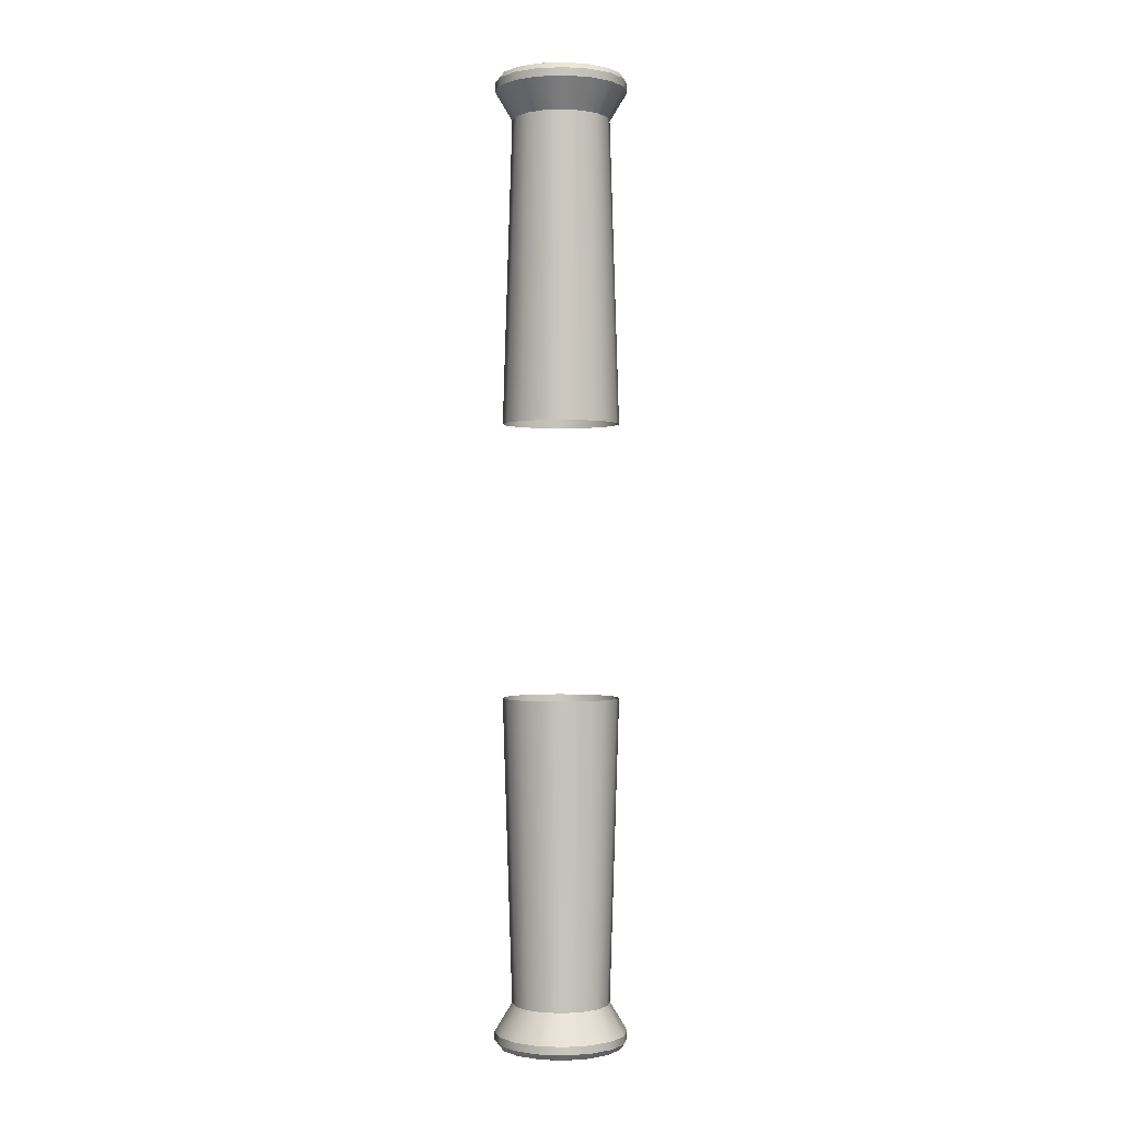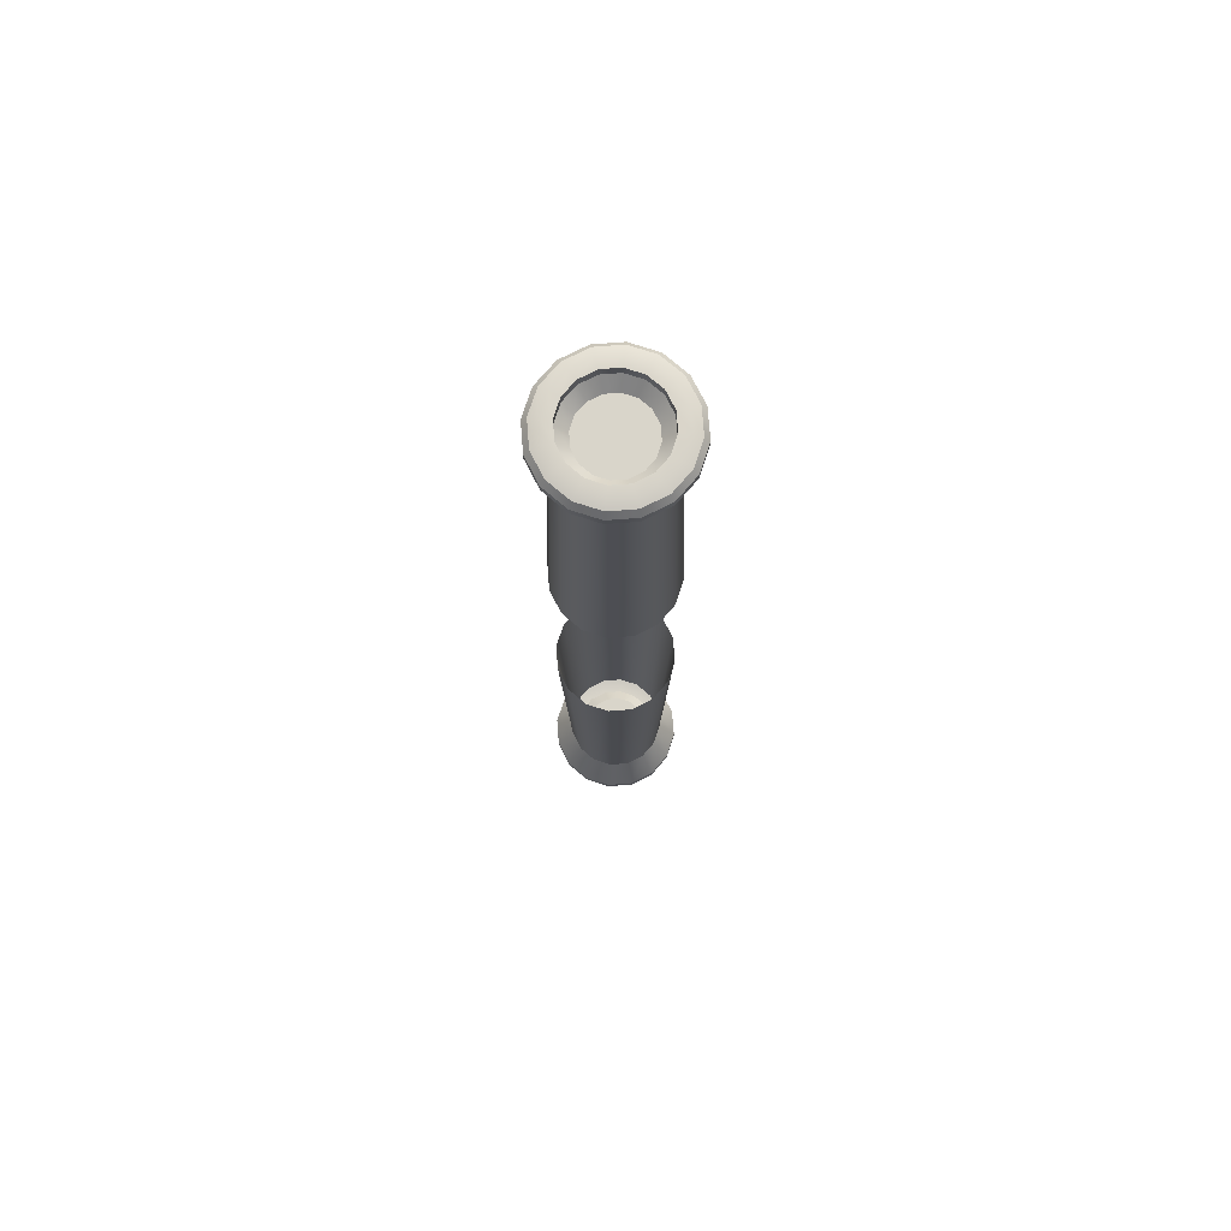
<metadata>
{"format":"obj","ext":"obj","renderer":"f3d","projection":"perspective","resolution":1024,"background":"white","views":[{"elev":-0.3,"azim":-114.6,"up":"+Z"},{"elev":74.4,"azim":96.8,"up":"+Z"}]}
</metadata>
<code>
v 52.45 64.26 36.72
v 51.88 65.64 39.17
v 54.06 66.07 39.17
v 54.06 64.58 36.72
v 57.02 63.35 36.72
v 58.08 64.41 39.17
v 59.32 62.56 39.17
v 57.93 61.99 36.72
v 59.75 60.38 39.17
v 58.25 60.38 36.72
v 59.32 58.2 39.17
v 57.93 58.78 36.72
v 58.08 56.36 39.17
v 57.02 57.42 36.72
v 56.24 55.12 39.17
v 55.66 56.51 36.72
v 54.06 54.69 39.17
v 54.06 56.19 36.72
v 54.06 56.19 36.72
v 54.06 54.69 39.17
v 51.88 55.12 39.17
v 52.45 56.51 36.72
v 50.03 56.36 39.17
v 51.09 57.42 36.72
v 48.8 58.2 39.17
v 50.18 58.78 36.72
v 48.37 60.38 39.17
v 49.87 60.38 36.72
v 48.8 62.56 39.17
v 50.18 61.99 36.72
v 50.03 64.41 39.17
v 51.09 63.35 36.72
v 56.24 65.64 39.17
v 55.66 64.26 36.72
v 52.15 65 10.65
v 52.45 64.26 36.72
v 54.06 64.58 36.72
v 54.06 65.38 10.65
v 50.52 63.92 10.65
v 51.09 63.35 36.72
v 49.44 62.29 10.65
v 50.18 61.99 36.72
v 49.06 60.38 10.65
v 49.87 60.38 36.72
v 49.44 58.47 10.65
v 50.18 58.78 36.72
v 50.52 56.85 10.65
v 51.09 57.42 36.72
v 52.15 55.76 10.65
v 52.45 56.51 36.72
v 54.06 55.38 10.65
v 54.06 56.19 36.72
v 55.97 55.76 10.65
v 55.66 56.51 36.72
v 54.06 56.19 36.72
v 54.06 55.38 10.65
v 57.59 56.85 10.65
v 57.02 57.42 36.72
v 58.68 58.47 10.65
v 57.93 58.78 36.72
v 59.06 60.38 10.65
v 58.25 60.38 36.72
v 58.68 62.29 10.65
v 57.93 61.99 36.72
v 57.59 63.92 10.65
v 57.02 63.35 36.72
v 55.97 65 10.65
v 55.66 64.26 36.72
v 56.24 65.64 39.17
v 54.06 66.07 39.17
v 54.06 66.07 39.86
v 56.24 65.64 39.86
v 56.24 65.64 39.86
v 54.06 66.07 39.86
v 54.06 65.68 40.37
v 56.09 65.28 40.37
v 56.09 65.28 40.37
v 54.06 65.68 40.37
v 54.06 65 40.55
v 55.83 64.65 40.55
v 58.08 64.41 39.17
v 58.08 64.4 39.86
v 58.08 64.4 39.86
v 57.81 64.13 40.37
v 57.81 64.13 40.37
v 57.33 63.65 40.55
v 59.32 62.56 39.17
v 59.32 62.56 39.86
v 59.32 62.56 39.86
v 58.95 62.41 40.37
v 58.95 62.41 40.37
v 58.33 62.15 40.55
v 59.75 60.38 39.17
v 59.75 60.38 39.86
v 59.75 60.38 39.86
v 59.36 60.38 40.37
v 59.36 60.38 40.37
v 58.68 60.38 40.55
v 59.32 58.2 39.17
v 59.32 58.2 39.86
v 59.32 58.2 39.86
v 58.95 58.35 40.37
v 58.95 58.35 40.37
v 58.33 58.61 40.55
v 58.08 56.36 39.17
v 58.08 56.36 39.86
v 58.08 56.36 39.86
v 57.81 56.64 40.37
v 57.81 56.64 40.37
v 57.33 57.11 40.55
v 56.24 55.12 39.17
v 56.24 55.12 39.86
v 56.24 55.12 39.86
v 56.09 55.49 40.37
v 56.09 55.49 40.37
v 55.83 56.11 40.55
v 54.06 54.69 39.17
v 54.06 54.69 39.86
v 54.06 54.69 39.86
v 54.06 55.08 40.37
v 54.06 55.08 40.37
v 54.06 55.76 40.55
v 51.88 55.12 39.17
v 54.06 54.69 39.17
v 54.06 54.69 39.86
v 51.88 55.12 39.86
v 51.88 55.12 39.86
v 54.06 54.69 39.86
v 54.06 55.08 40.37
v 52.03 55.49 40.37
v 52.03 55.49 40.37
v 54.06 55.08 40.37
v 54.06 55.76 40.55
v 52.29 56.11 40.55
v 50.03 56.36 39.17
v 50.04 56.36 39.86
v 50.04 56.36 39.86
v 50.31 56.64 40.37
v 50.31 56.64 40.37
v 50.79 57.11 40.55
v 48.8 58.2 39.17
v 48.8 58.2 39.86
v 48.8 58.2 39.86
v 49.16 58.35 40.37
v 49.16 58.35 40.37
v 49.79 58.61 40.55
v 48.37 60.38 39.17
v 48.37 60.38 39.86
v 48.37 60.38 39.86
v 48.76 60.38 40.37
v 48.76 60.38 40.37
v 49.44 60.38 40.55
v 48.8 62.56 39.17
v 48.8 62.56 39.86
v 48.8 62.56 39.86
v 49.16 62.41 40.37
v 49.16 62.41 40.37
v 49.79 62.15 40.55
v 50.03 64.41 39.17
v 50.04 64.4 39.86
v 50.04 64.4 39.86
v 50.31 64.13 40.37
v 50.31 64.13 40.37
v 50.79 63.65 40.55
v 51.88 65.64 39.17
v 51.88 65.64 39.86
v 51.88 65.64 39.86
v 52.03 65.28 40.37
v 52.03 65.28 40.37
v 52.29 64.65 40.55
v 51.42 63.02 40.55
v 50.61 61.81 40.55
v 50.61 61.81 39.72
v 51.42 63.02 39.72
v 54.06 64.12 40.55
v 55.49 63.83 40.55
v 56.7 63.02 40.55
v 57.51 61.81 40.55
v 57.79 60.38 40.55
v 57.51 58.95 40.55
v 56.7 57.74 40.55
v 55.49 56.93 40.55
v 54.06 56.65 40.55
v 54.06 56.65 40.55
v 52.63 56.93 40.55
v 51.42 57.74 40.55
v 50.61 58.95 40.55
v 50.32 60.38 40.55
v 50.61 61.81 40.55
v 51.42 63.02 40.55
v 52.63 63.83 40.55
v 54.06 64.12 40.55
v 52.63 63.83 40.55
v 52.63 63.83 39.72
v 54.06 64.12 39.72
v 55.49 56.93 40.55
v 56.7 57.74 40.55
v 56.7 57.74 39.72
v 55.49 56.93 39.72
v 54.06 56.65 40.55
v 54.06 56.65 39.72
v 52.63 56.93 40.55
v 54.06 56.65 40.55
v 54.06 56.65 39.72
v 52.63 56.93 39.72
v 56.7 63.02 40.55
v 55.49 63.83 40.55
v 55.49 63.83 39.72
v 56.7 63.02 39.72
v 51.42 57.74 40.55
v 51.42 57.74 39.72
v 57.51 61.81 40.55
v 57.51 61.81 39.72
v 50.61 58.95 40.55
v 50.61 58.95 39.72
v 57.79 60.38 40.55
v 57.79 60.38 39.72
v 50.32 60.38 40.55
v 50.32 60.38 39.72
v 57.51 58.95 40.55
v 57.51 58.95 39.72
v 54.06 63.19 38.82
v 55.14 62.98 38.82
v 55.49 63.83 39.72
v 54.06 64.12 39.72
v 56.05 62.37 38.82
v 56.7 63.02 39.72
v 56.66 61.46 38.82
v 57.51 61.81 39.72
v 56.87 60.38 38.82
v 57.79 60.38 39.72
v 56.66 59.31 38.82
v 57.51 58.95 39.72
v 56.05 58.39 38.82
v 56.7 57.74 39.72
v 55.14 57.78 38.82
v 55.49 56.93 39.72
v 54.06 57.57 38.82
v 54.06 56.65 39.72
v 54.06 57.57 38.82
v 52.98 57.78 38.82
v 52.63 56.93 39.72
v 54.06 56.65 39.72
v 52.07 58.39 38.82
v 51.42 57.74 39.72
v 51.46 59.31 38.82
v 50.61 58.95 39.72
v 51.25 60.38 38.82
v 50.32 60.38 39.72
v 51.46 61.46 38.82
v 50.61 61.81 39.72
v 52.07 62.37 38.82
v 51.42 63.02 39.72
v 52.98 62.98 38.82
v 52.63 63.83 39.72
v 52.45 64.26 -38.9
v 54.06 64.58 -38.9
v 54.06 66.07 -41.36
v 51.88 65.64 -41.36
v 57.02 63.35 -38.9
v 57.93 61.99 -38.9
v 59.32 62.56 -41.36
v 58.08 64.41 -41.36
v 58.25 60.38 -38.9
v 59.75 60.38 -41.36
v 57.93 58.78 -38.9
v 59.32 58.2 -41.36
v 57.02 57.42 -38.9
v 58.08 56.36 -41.36
v 55.66 56.51 -38.9
v 56.24 55.12 -41.36
v 54.06 56.19 -38.9
v 54.06 54.69 -41.36
v 54.06 56.19 -38.9
v 52.45 56.51 -38.9
v 51.88 55.12 -41.36
v 54.06 54.69 -41.36
v 51.09 57.42 -38.9
v 50.03 56.36 -41.36
v 50.18 58.78 -38.9
v 48.8 58.2 -41.36
v 49.87 60.38 -38.9
v 48.37 60.38 -41.36
v 50.18 61.99 -38.9
v 48.8 62.56 -41.36
v 51.09 63.35 -38.9
v 50.03 64.41 -41.36
v 55.66 64.26 -38.9
v 56.24 65.64 -41.36
v 52.15 65 -12.83
v 54.06 65.38 -12.83
v 54.06 64.58 -38.9
v 52.45 64.26 -38.9
v 50.52 63.92 -12.83
v 51.09 63.35 -38.9
v 49.44 62.29 -12.83
v 50.18 61.99 -38.9
v 49.06 60.38 -12.83
v 49.87 60.38 -38.9
v 49.44 58.47 -12.83
v 50.18 58.78 -38.9
v 50.52 56.85 -12.83
v 51.09 57.42 -38.9
v 52.15 55.76 -12.83
v 52.45 56.51 -38.9
v 54.06 55.38 -12.83
v 54.06 56.19 -38.9
v 55.97 55.76 -12.83
v 54.06 55.38 -12.83
v 54.06 56.19 -38.9
v 55.66 56.51 -38.9
v 57.59 56.85 -12.83
v 57.02 57.42 -38.9
v 58.68 58.47 -12.83
v 57.93 58.78 -38.9
v 59.06 60.38 -12.83
v 58.25 60.38 -38.9
v 58.68 62.29 -12.83
v 57.93 61.99 -38.9
v 57.59 63.92 -12.83
v 57.02 63.35 -38.9
v 55.97 65 -12.83
v 55.66 64.26 -38.9
v 56.24 65.64 -41.36
v 56.24 65.64 -42.05
v 54.06 66.07 -42.05
v 54.06 66.07 -41.36
v 56.24 65.64 -42.05
v 56.09 65.28 -42.55
v 54.06 65.68 -42.55
v 54.06 66.07 -42.05
v 56.09 65.28 -42.55
v 55.83 64.65 -42.74
v 54.06 65 -42.74
v 54.06 65.68 -42.55
v 58.08 64.41 -41.36
v 58.08 64.4 -42.05
v 58.08 64.4 -42.05
v 57.81 64.13 -42.55
v 57.81 64.13 -42.55
v 57.33 63.65 -42.74
v 59.32 62.56 -41.36
v 59.32 62.56 -42.05
v 59.32 62.56 -42.05
v 58.95 62.41 -42.55
v 58.95 62.41 -42.55
v 58.33 62.15 -42.74
v 59.75 60.38 -41.36
v 59.75 60.38 -42.05
v 59.75 60.38 -42.05
v 59.36 60.38 -42.55
v 59.36 60.38 -42.55
v 58.68 60.38 -42.74
v 59.32 58.2 -41.36
v 59.32 58.2 -42.05
v 59.32 58.2 -42.05
v 58.95 58.35 -42.55
v 58.95 58.35 -42.55
v 58.33 58.61 -42.74
v 58.08 56.36 -41.36
v 58.08 56.36 -42.05
v 58.08 56.36 -42.05
v 57.81 56.64 -42.55
v 57.81 56.64 -42.55
v 57.33 57.11 -42.74
v 56.24 55.12 -41.36
v 56.24 55.12 -42.05
v 56.24 55.12 -42.05
v 56.09 55.49 -42.55
v 56.09 55.49 -42.55
v 55.83 56.11 -42.74
v 54.06 54.69 -41.36
v 54.06 54.69 -42.05
v 54.06 54.69 -42.05
v 54.06 55.08 -42.55
v 54.06 55.08 -42.55
v 54.06 55.76 -42.74
v 51.88 55.12 -41.36
v 51.88 55.12 -42.05
v 54.06 54.69 -42.05
v 54.06 54.69 -41.36
v 51.88 55.12 -42.05
v 52.03 55.49 -42.55
v 54.06 55.08 -42.55
v 54.06 54.69 -42.05
v 52.03 55.49 -42.55
v 52.29 56.11 -42.74
v 54.06 55.76 -42.74
v 54.06 55.08 -42.55
v 50.03 56.36 -41.36
v 50.04 56.36 -42.05
v 50.04 56.36 -42.05
v 50.31 56.64 -42.55
v 50.31 56.64 -42.55
v 50.79 57.11 -42.74
v 48.8 58.2 -41.36
v 48.8 58.2 -42.05
v 48.8 58.2 -42.05
v 49.16 58.35 -42.55
v 49.16 58.35 -42.55
v 49.79 58.61 -42.74
v 48.37 60.38 -41.36
v 48.37 60.38 -42.05
v 48.37 60.38 -42.05
v 48.76 60.38 -42.55
v 48.76 60.38 -42.55
v 49.44 60.38 -42.74
v 48.8 62.56 -41.36
v 48.8 62.56 -42.05
v 48.8 62.56 -42.05
v 49.16 62.41 -42.55
v 49.16 62.41 -42.55
v 49.79 62.15 -42.74
v 50.03 64.41 -41.36
v 50.04 64.4 -42.05
v 50.04 64.4 -42.05
v 50.31 64.13 -42.55
v 50.31 64.13 -42.55
v 50.79 63.65 -42.74
v 51.88 65.64 -41.36
v 51.88 65.64 -42.05
v 51.88 65.64 -42.05
v 52.03 65.28 -42.55
v 52.03 65.28 -42.55
v 52.29 64.65 -42.74
v 51.42 63.02 -42.74
v 51.42 63.02 -41.9
v 50.61 61.81 -41.9
v 50.61 61.81 -42.74
v 54.06 64.12 -42.74
v 55.49 63.83 -42.74
v 56.7 63.02 -42.74
v 57.51 61.81 -42.74
v 57.79 60.38 -42.74
v 57.51 58.95 -42.74
v 56.7 57.74 -42.74
v 55.49 56.93 -42.74
v 54.06 56.65 -42.74
v 54.06 56.65 -42.74
v 52.63 56.93 -42.74
v 51.42 57.74 -42.74
v 50.61 58.95 -42.74
v 50.32 60.38 -42.74
v 50.61 61.81 -42.74
v 51.42 63.02 -42.74
v 52.63 63.83 -42.74
v 54.06 64.12 -42.74
v 54.06 64.12 -41.9
v 52.63 63.83 -41.9
v 52.63 63.83 -42.74
v 55.49 56.93 -42.74
v 55.49 56.93 -41.9
v 56.7 57.74 -41.9
v 56.7 57.74 -42.74
v 54.06 56.65 -42.74
v 54.06 56.65 -41.9
v 52.63 56.93 -42.74
v 52.63 56.93 -41.9
v 54.06 56.65 -41.9
v 54.06 56.65 -42.74
v 56.7 63.02 -42.74
v 56.7 63.02 -41.9
v 55.49 63.83 -41.9
v 55.49 63.83 -42.74
v 51.42 57.74 -42.74
v 51.42 57.74 -41.9
v 57.51 61.81 -42.74
v 57.51 61.81 -41.9
v 50.61 58.95 -42.74
v 50.61 58.95 -41.9
v 57.79 60.38 -42.74
v 57.79 60.38 -41.9
v 50.32 60.38 -42.74
v 50.32 60.38 -41.9
v 57.51 58.95 -42.74
v 57.51 58.95 -41.9
v 54.06 63.19 -41
v 54.06 64.12 -41.9
v 55.49 63.83 -41.9
v 55.14 62.98 -41
v 56.7 63.02 -41.9
v 56.05 62.37 -41
v 57.51 61.81 -41.9
v 56.66 61.46 -41
v 57.79 60.38 -41.9
v 56.87 60.38 -41
v 57.51 58.95 -41.9
v 56.66 59.31 -41
v 56.7 57.74 -41.9
v 56.05 58.39 -41
v 55.49 56.93 -41.9
v 55.14 57.78 -41
v 54.06 56.65 -41.9
v 54.06 57.57 -41
v 54.06 57.57 -41
v 54.06 56.65 -41.9
v 52.63 56.93 -41.9
v 52.98 57.78 -41
v 51.42 57.74 -41.9
v 52.07 58.39 -41
v 50.61 58.95 -41.9
v 51.46 59.31 -41
v 50.32 60.38 -41.9
v 51.25 60.38 -41
v 50.61 61.81 -41.9
v 51.46 61.46 -41
v 51.42 63.02 -41.9
v 52.07 62.37 -41
v 52.63 63.83 -41.9
v 52.98 62.98 -41
v 55.14 62.98 38.82
v 54.06 63.19 38.82
v 52.98 62.98 38.82
v 52.07 62.37 38.82
v 51.46 61.46 38.82
v 51.25 60.38 38.82
v 51.46 59.31 38.82
v 52.07 58.39 38.82
v 52.98 57.78 38.82
v 54.06 57.57 38.82
v 55.14 57.78 38.82
v 56.05 58.39 38.82
v 56.66 59.31 38.82
v 56.87 60.38 38.82
v 56.66 61.46 38.82
v 56.05 62.37 38.82
v 55.14 62.98 -41
v 56.05 62.37 -41
v 56.66 61.46 -41
v 56.87 60.38 -41
v 56.66 59.31 -41
v 56.05 58.39 -41
v 55.14 57.78 -41
v 54.06 57.57 -41
v 52.98 57.78 -41
v 52.07 58.39 -41
v 51.46 59.31 -41
v 51.25 60.38 -41
v 51.46 61.46 -41
v 52.07 62.37 -41
v 52.98 62.98 -41
v 54.06 63.19 -41
f 1 2 3
f 1 3 4
f 5 6 7
f 5 7 8
f 8 7 9
f 8 9 10
f 10 9 11
f 10 11 12
f 12 11 13
f 12 13 14
f 14 13 15
f 14 15 16
f 16 15 17
f 16 17 18
f 19 20 21
f 19 21 22
f 22 21 23
f 22 23 24
f 24 23 25
f 24 25 26
f 26 25 27
f 26 27 28
f 28 27 29
f 28 29 30
f 30 29 31
f 30 31 32
f 32 31 2
f 32 2 1
f 4 3 33
f 4 33 34
f 34 33 6
f 34 6 5
f 35 36 37
f 35 37 38
f 39 40 36
f 39 36 35
f 41 42 40
f 41 40 39
f 43 44 42
f 43 42 41
f 45 46 44
f 45 44 43
f 47 48 46
f 47 46 45
f 49 50 48
f 49 48 47
f 51 52 50
f 51 50 49
f 53 54 55
f 53 55 56
f 57 58 54
f 57 54 53
f 59 60 58
f 59 58 57
f 61 62 60
f 61 60 59
f 63 64 62
f 63 62 61
f 65 66 64
f 65 64 63
f 67 68 66
f 67 66 65
f 38 37 68
f 38 68 67
f 69 70 71
f 69 71 72
f 73 74 75
f 73 75 76
f 77 78 79
f 77 79 80
f 81 69 72
f 81 72 82
f 83 73 76
f 83 76 84
f 85 77 80
f 85 80 86
f 87 81 82
f 87 82 88
f 89 83 84
f 89 84 90
f 91 85 86
f 91 86 92
f 93 87 88
f 93 88 94
f 95 89 90
f 95 90 96
f 97 91 92
f 97 92 98
f 99 93 94
f 99 94 100
f 101 95 96
f 101 96 102
f 103 97 98
f 103 98 104
f 105 99 100
f 105 100 106
f 107 101 102
f 107 102 108
f 109 103 104
f 109 104 110
f 111 105 106
f 111 106 112
f 113 107 108
f 113 108 114
f 115 109 110
f 115 110 116
f 117 111 112
f 117 112 118
f 119 113 114
f 119 114 120
f 121 115 116
f 121 116 122
f 123 124 125
f 123 125 126
f 127 128 129
f 127 129 130
f 131 132 133
f 131 133 134
f 135 123 126
f 135 126 136
f 137 127 130
f 137 130 138
f 139 131 134
f 139 134 140
f 141 135 136
f 141 136 142
f 143 137 138
f 143 138 144
f 145 139 140
f 145 140 146
f 147 141 142
f 147 142 148
f 149 143 144
f 149 144 150
f 151 145 146
f 151 146 152
f 153 147 148
f 153 148 154
f 155 149 150
f 155 150 156
f 157 151 152
f 157 152 158
f 159 153 154
f 159 154 160
f 161 155 156
f 161 156 162
f 163 157 158
f 163 158 164
f 165 159 160
f 165 160 166
f 167 161 162
f 167 162 168
f 169 163 164
f 169 164 170
f 70 165 166
f 70 166 71
f 74 167 168
f 74 168 75
f 78 169 170
f 78 170 79
f 171 172 173
f 171 173 174
f 175 176 80
f 175 80 79
f 176 177 86
f 176 86 80
f 177 178 92
f 177 92 86
f 178 179 98
f 178 98 92
f 179 180 104
f 179 104 98
f 180 181 110
f 180 110 104
f 181 182 116
f 181 116 110
f 182 183 122
f 182 122 116
f 184 185 134
f 184 134 133
f 185 186 140
f 185 140 134
f 186 187 146
f 186 146 140
f 187 188 152
f 187 152 146
f 188 189 158
f 188 158 152
f 189 190 164
f 189 164 158
f 190 191 170
f 190 170 164
f 191 175 79
f 191 79 170
f 192 193 194
f 192 194 195
f 196 197 198
f 196 198 199
f 193 171 174
f 193 174 194
f 200 196 199
f 200 199 201
f 202 203 204
f 202 204 205
f 206 207 208
f 206 208 209
f 210 202 205
f 210 205 211
f 212 206 209
f 212 209 213
f 214 210 211
f 214 211 215
f 216 212 213
f 216 213 217
f 218 214 215
f 218 215 219
f 220 216 217
f 220 217 221
f 172 218 219
f 172 219 173
f 197 220 221
f 197 221 198
f 222 223 224
f 222 224 225
f 223 226 227
f 223 227 224
f 226 228 229
f 226 229 227
f 228 230 231
f 228 231 229
f 230 232 233
f 230 233 231
f 232 234 235
f 232 235 233
f 234 236 237
f 234 237 235
f 236 238 239
f 236 239 237
f 240 241 242
f 240 242 243
f 241 244 245
f 241 245 242
f 244 246 247
f 244 247 245
f 246 248 249
f 246 249 247
f 248 250 251
f 248 251 249
f 250 252 253
f 250 253 251
f 252 254 255
f 252 255 253
f 254 222 225
f 254 225 255
f 207 192 195
f 207 195 208
f 256 257 258
f 256 258 259
f 260 261 262
f 260 262 263
f 261 264 265
f 261 265 262
f 264 266 267
f 264 267 265
f 266 268 269
f 266 269 267
f 268 270 271
f 268 271 269
f 270 272 273
f 270 273 271
f 274 275 276
f 274 276 277
f 275 278 279
f 275 279 276
f 278 280 281
f 278 281 279
f 280 282 283
f 280 283 281
f 282 284 285
f 282 285 283
f 284 286 287
f 284 287 285
f 286 256 259
f 286 259 287
f 257 288 289
f 257 289 258
f 288 260 263
f 288 263 289
f 290 291 292
f 290 292 293
f 294 290 293
f 294 293 295
f 296 294 295
f 296 295 297
f 298 296 297
f 298 297 299
f 300 298 299
f 300 299 301
f 302 300 301
f 302 301 303
f 304 302 303
f 304 303 305
f 306 304 305
f 306 305 307
f 308 309 310
f 308 310 311
f 312 308 311
f 312 311 313
f 314 312 313
f 314 313 315
f 316 314 315
f 316 315 317
f 318 316 317
f 318 317 319
f 320 318 319
f 320 319 321
f 322 320 321
f 322 321 323
f 291 322 323
f 291 323 292
f 324 325 326
f 324 326 327
f 328 329 330
f 328 330 331
f 332 333 334
f 332 334 335
f 336 337 325
f 336 325 324
f 338 339 329
f 338 329 328
f 340 341 333
f 340 333 332
f 342 343 337
f 342 337 336
f 344 345 339
f 344 339 338
f 346 347 341
f 346 341 340
f 348 349 343
f 348 343 342
f 350 351 345
f 350 345 344
f 352 353 347
f 352 347 346
f 354 355 349
f 354 349 348
f 356 357 351
f 356 351 350
f 358 359 353
f 358 353 352
f 360 361 355
f 360 355 354
f 362 363 357
f 362 357 356
f 364 365 359
f 364 359 358
f 366 367 361
f 366 361 360
f 368 369 363
f 368 363 362
f 370 371 365
f 370 365 364
f 372 373 367
f 372 367 366
f 374 375 369
f 374 369 368
f 376 377 371
f 376 371 370
f 378 379 380
f 378 380 381
f 382 383 384
f 382 384 385
f 386 387 388
f 386 388 389
f 390 391 379
f 390 379 378
f 392 393 383
f 392 383 382
f 394 395 387
f 394 387 386
f 396 397 391
f 396 391 390
f 398 399 393
f 398 393 392
f 400 401 395
f 400 395 394
f 402 403 397
f 402 397 396
f 404 405 399
f 404 399 398
f 406 407 401
f 406 401 400
f 408 409 403
f 408 403 402
f 410 411 405
f 410 405 404
f 412 413 407
f 412 407 406
f 414 415 409
f 414 409 408
f 416 417 411
f 416 411 410
f 418 419 413
f 418 413 412
f 420 421 415
f 420 415 414
f 422 423 417
f 422 417 416
f 424 425 419
f 424 419 418
f 327 326 421
f 327 421 420
f 331 330 423
f 331 423 422
f 335 334 425
f 335 425 424
f 426 427 428
f 426 428 429
f 430 334 333
f 430 333 431
f 431 333 341
f 431 341 432
f 432 341 347
f 432 347 433
f 433 347 353
f 433 353 434
f 434 353 359
f 434 359 435
f 435 359 365
f 435 365 436
f 436 365 371
f 436 371 437
f 437 371 377
f 437 377 438
f 439 388 387
f 439 387 440
f 440 387 395
f 440 395 441
f 441 395 401
f 441 401 442
f 442 401 407
f 442 407 443
f 443 407 413
f 443 413 444
f 444 413 419
f 444 419 445
f 445 419 425
f 445 425 446
f 446 425 334
f 446 334 430
f 447 448 449
f 447 449 450
f 451 452 453
f 451 453 454
f 450 449 427
f 450 427 426
f 455 456 452
f 455 452 451
f 457 458 459
f 457 459 460
f 461 462 463
f 461 463 464
f 465 466 458
f 465 458 457
f 467 468 462
f 467 462 461
f 469 470 466
f 469 466 465
f 471 472 468
f 471 468 467
f 473 474 470
f 473 470 469
f 475 476 472
f 475 472 471
f 429 428 474
f 429 474 473
f 454 453 476
f 454 476 475
f 477 478 479
f 477 479 480
f 480 479 481
f 480 481 482
f 482 481 483
f 482 483 484
f 484 483 485
f 484 485 486
f 486 485 487
f 486 487 488
f 488 487 489
f 488 489 490
f 490 489 491
f 490 491 492
f 492 491 493
f 492 493 494
f 495 496 497
f 495 497 498
f 498 497 499
f 498 499 500
f 500 499 501
f 500 501 502
f 502 501 503
f 502 503 504
f 504 503 505
f 504 505 506
f 506 505 507
f 506 507 508
f 508 507 509
f 508 509 510
f 510 509 478
f 510 478 477
f 464 463 448
f 464 448 447
f 517 515 516
f 515 517 518
f 515 518 514
f 514 518 519
f 514 519 513
f 513 519 520
f 513 520 512
f 512 520 521
f 512 521 511
f 511 521 522
f 511 522 526
f 526 522 523
f 526 523 525
f 525 523 524
f 539 537 538
f 537 539 540
f 537 540 536
f 536 540 541
f 536 541 535
f 535 541 534
f 534 541 542
f 534 542 527
f 534 527 533
f 533 527 528
f 533 528 532
f 532 528 529
f 532 529 531
f 531 529 530

</code>
